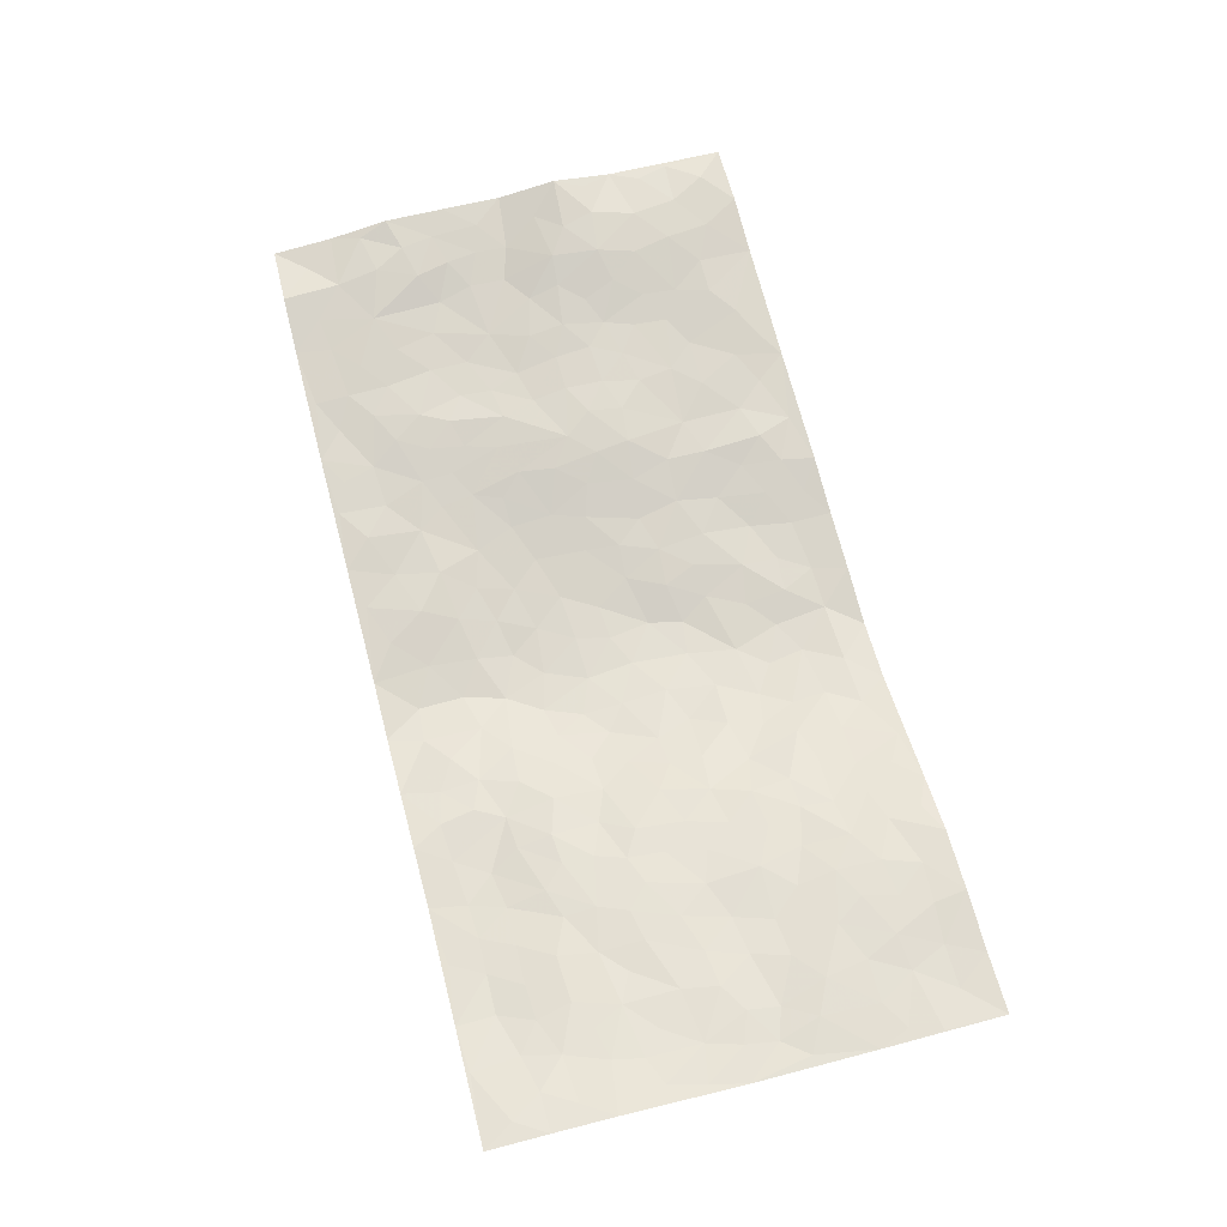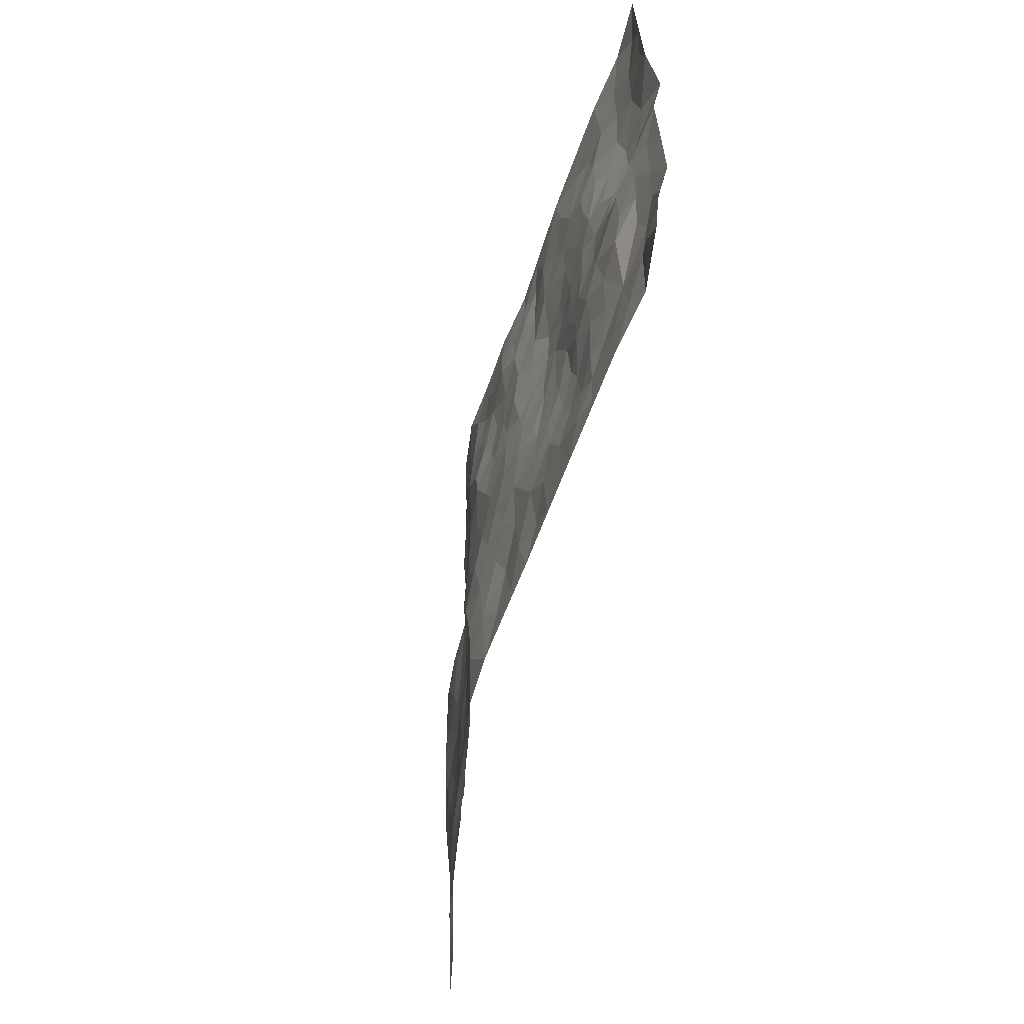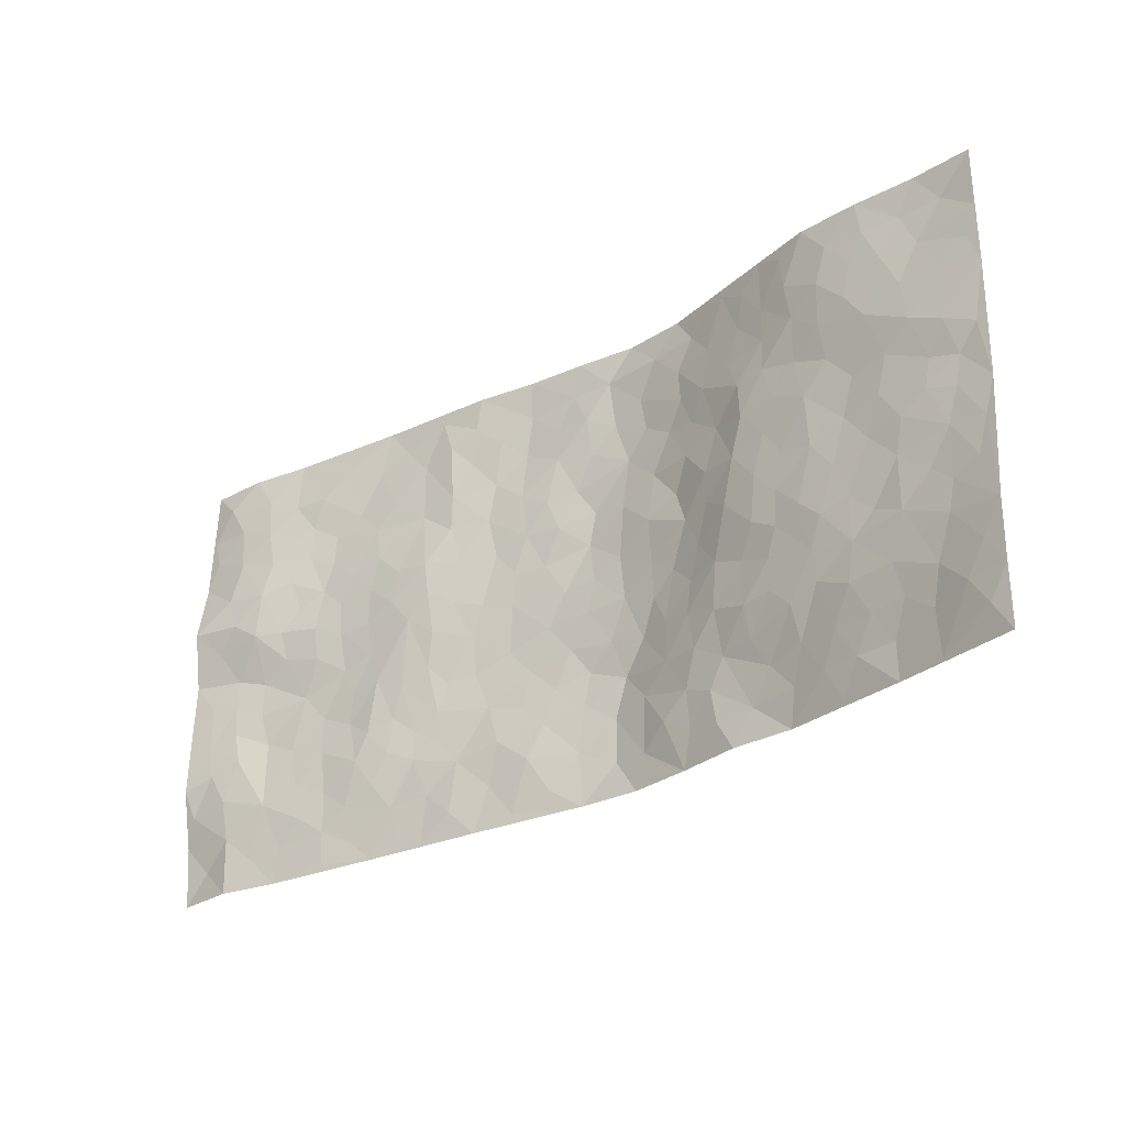
<metadata>
{"format":"obj","ext":"obj","renderer":"f3d","projection":"perspective","resolution":1024,"background":"white","views":[{"elev":68.1,"azim":75.2,"up":"+Z"},{"elev":-54.0,"azim":-102.5,"up":"+Y"},{"elev":-29.6,"azim":38.6,"up":"+Y"}]}
</metadata>
<code>
v -0.9792 0.00646 0.03228
v -0.9786 0.9948 0.04109
v 0.9728 0.001701 0.07602
v 0.975 0.9996 0.04497
v -0.7942 0.3937 0.03326
v -0.9763 0.5016 0.058
v -0.8543 0.3594 0.04803
v 0.001104 0.0009175 -0.05207
v -0.9755 0.2529 0.06821
v -0.9189 0.3399 0.0577
v -0.7345 0.00257 0.0253
v -0.9776 0.1305 0.04365
v -0.7089 0.2932 0.02086
v -0.8567 0.00428 0.04592
v -0.8367 0.2904 0.05065
v -0.4886 0.001215 -0.0003859
v -0.9554 0.1914 0.05597
v -0.2918 0.1664 -0.02585
v -0.7755 0.3228 0.02681
v -0.8606 0.1227 0.04622
v -0.9225 0.0679 0.03525
v -0.7947 0.06591 0.03554
v -0.6704 0.1273 0.024
v -0.7228 0.07569 0.02645
v -0.8703 0.2094 0.05558
v -0.9062 0.2724 0.06028
v -0.7667 0.1783 0.03774
v -0.69 0.2102 0.02377
v -0.8613 0.4896 0.04229
v -0.9758 0.3774 0.06367
v -0.7337 0.9969 0.01985
v -0.5337 0.222 0.01038
v 0.2583 0.1571 -0.03386
v -0.9749 0.7461 0.0558
v -0.3643 0.3923 -0.01282
v -0.7776 0.7522 0.04968
v -0.7954 0.8307 0.04833
v -0.5787 0.4421 0.007603
v -0.5971 0.6052 0.01519
v -0.4882 0.9978 -0.006056
v -0.9513 0.6853 0.06773
v -0.6579 0.562 0.02572
v -0.3883 0.7529 -0.01256
v -0.5063 0.2795 0.006433
v -0.4569 0.2246 -0.0005468
v -0.4925 0.1616 0.004459
v -0.4445 0.6359 0.005068
v -0.3622 0.559 -0.002052
v 0.1664 0.4733 -0.06238
v -0.3325 0.2203 -0.02436
v -0.2092 0.61 -0.04007
v -0.3708 0.6286 -7.684e-05
v -0.3 0.05722 -0.01693
v -0.625 0.7098 0.01474
v -0.393 0.1936 -0.0126
v -0.8656 0.6169 0.06716
v -0.03757 0.3471 -0.06969
v 0.05841 0.3383 -0.07438
v 0.2964 0.4511 -0.03435
v -0.09421 0.551 -0.05721
v -0.1638 0.5553 -0.04519
v 0.09276 0.6301 -0.07204
v -0.6307 0.3461 0.008548
v -0.7444 0.5733 0.04087
v -0.9479 0.8073 0.05506
v -0.5574 0.1289 0.009701
v -0.3658 0.01164 -0.01258
v -0.7931 0.4672 0.03014
v -0.6149 0.1723 0.01355
v -0.6131 0.01837 0.01215
v -0.2431 0.001362 -0.02483
v -0.6137 0.08829 0.0143
v -0.5455 0.05292 0.0016
v -0.4297 0.03683 -0.007085
v -0.4496 0.1035 -0.007716
v -0.8855 0.6849 0.06741
v -0.9687 0.8706 0.04924
v -0.7335 0.5091 0.03073
v 0.0009945 0.9983 -0.05449
v -0.7966 0.6745 0.05893
v -0.5592 0.3146 0.004542
v -0.5093 0.4606 0.004183
v 0.006427 0.5711 -0.07542
v -0.04916 0.4822 -0.06693
v 0.003923 0.4188 -0.06941
v -0.1219 0.128 -0.03783
v -0.5665 0.6695 0.01093
v -0.9104 0.5627 0.0606
v -0.7277 0.6905 0.04006
v -0.4463 0.2964 -0.004051
v -0.6287 0.2675 0.01335
v -0.4983 0.6878 0.004719
v -0.1722 0.4844 -0.04925
v -0.2611 0.4353 -0.03471
v -0.6447 0.6484 0.01822
v -0.009973 0.1159 -0.05963
v -0.4111 0.5095 0.001889
v -0.3417 0.2875 -0.02266
v -0.2388 0.5029 -0.03458
v -0.1805 0.3812 -0.05464
v -0.9734 0.6239 0.07957
v -0.7019 0.6222 0.03038
v -0.8073 0.5783 0.05807
v -0.3607 0.1095 -0.01689
v -0.5179 0.5326 0.008554
v -0.6806 0.4062 0.01633
v -0.1298 0.3232 -0.06022
v -0.1484 0.2486 -0.05146
v -0.5143 0.6111 0.009084
v 0.1095 0.7289 -0.07158
v -0.00236 0.2139 -0.0649
v -0.07229 0.272 -0.06439
v 0.0052 0.287 -0.07617
v -0.4262 0.363 -0.003783
v -0.1945 0.1838 -0.03473
v -0.6507 0.4875 0.02206
v -0.5536 0.3808 0.00566
v -0.4887 0.391 0.004681
v -0.3044 0.5233 -0.0177
v -0.2587 0.3496 -0.04184
v -0.3514 0.4661 -0.008863
v -0.2257 0.2702 -0.04385
v -0.09048 0.4105 -0.06373
v -0.5914 0.531 0.0143
v -0.09046 0.1978 -0.05073
v -0.2117 0.09308 -0.03224
v -0.3969 0.2575 -0.01368
v -0.9239 0.4395 0.05534
v -0.8639 0.4223 0.0459
v 0.09328 0.4219 -0.07216
v 0.2071 0.2372 -0.04564
v 0.08338 0.5164 -0.07246
v 0.02004 0.4874 -0.07108
v 0.1675 0.3923 -0.06521
v 0.7875 0.498 0.04296
v 0.2211 0.4334 -0.05586
v 0.2646 0.3132 -0.03603
v 0.1608 0.5671 -0.06125
v 0.1235 0.998 -0.06956
v -0.29 0.6188 -0.01982
v 0.4212 0.8804 -0.01185
v 0.4853 0.9991 0.002693
v -0.2137 0.7804 -0.03998
v -0.05779 0.8639 -0.05603
v -0.3205 0.3478 -0.02668
v -0.455 0.5653 0.007604
v -0.07245 0.05219 -0.04419
v -0.1564 0.0216 -0.03538
v 0.1234 0.0005322 -0.05687
v 0.01438 0.8598 -0.0573
v -0.01601 0.6995 -0.06378
v 0.4191 0.1971 -0.008142
v 0.3378 0.2899 -0.01573
v 0.5869 0.5272 0.02133
v 0.52 0.5476 0.01366
v 0.4544 0.1365 -0.01389
v 0.5191 0.2281 0.01057
v 0.4106 0.3619 -0.004839
v 0.02287 0.6407 -0.07381
v -0.05752 0.6268 -0.05567
v -0.1453 0.7292 -0.04476
v -0.08494 0.6926 -0.05061
v -0.05934 0.7909 -0.05384
v -0.1348 0.6323 -0.04651
v 0.02156 0.7746 -0.06385
v 0.2463 0.9981 -0.05861
v -0.0182 0.9265 -0.05681
v -0.2681 0.8456 -0.02797
v -0.1983 0.8795 -0.03756
v -0.3132 0.7801 -0.01627
v -0.2426 0.9976 -0.02247
v -0.2266 0.6954 -0.03522
v -0.315 0.6993 -0.01641
v -0.14 0.8293 -0.05313
v -0.1214 0.998 -0.04318
v 0.2189 0.7457 -0.0595
v 0.1748 0.6668 -0.06554
v 0.3242 0.5952 -0.02605
v 0.2609 0.5228 -0.04468
v 0.2658 0.6656 -0.04579
v 0.4197 0.7447 -0.004508
v 0.3541 0.6831 -0.02571
v 0.2856 0.733 -0.04323
v 0.069 0.9288 -0.06332
v 0.07928 0.8231 -0.06946
v 0.1461 0.8578 -0.06574
v 0.2505 0.8731 -0.05089
v 0.3198 0.7934 -0.03245
v 0.2334 0.5951 -0.05696
v -0.8787 0.8659 0.05297
v -0.6801 0.8158 0.02335
v -0.8645 0.7735 0.0583
v -0.8557 0.9966 0.03995
v -0.9201 0.9377 0.05215
v -0.8078 0.9201 0.0419
v -0.7308 0.8845 0.03201
v -0.6037 0.9286 0.01354
v -0.6598 0.8851 0.02397
v -0.6848 0.745 0.02646
v -0.5591 0.8136 0.003987
v -0.6205 0.7804 0.01198
v -0.5102 0.9002 -0.002939
v -0.3899 0.8773 -0.01414
v -0.5439 0.9595 0.003249
v -0.4632 0.8152 -0.003949
v -0.4416 0.9355 -0.0114
v -0.3438 0.9721 -0.017
v -0.5101 0.7599 0.001262
v -0.3183 0.9006 -0.0139
v -0.2568 0.9297 -0.02377
v 0.1573 0.7848 -0.06742
v 0.2548 0.804 -0.05086
v 0.1887 0.9332 -0.05742
v 0.39 0.8124 -0.01654
v 0.3358 0.8808 -0.03199
v 0.3796 0.9828 -0.02417
v 0.2891 0.9374 -0.04694
v 0.438 0.9485 -0.007842
v 0.3759 0.4937 -0.00733
v 0.3235 0.5289 -0.02613
v 0.4788 0.6048 0.007902
v 0.4268 0.6651 0.001317
v 0.4009 0.5885 -0.00312
v 0.3508 0.1907 -0.02026
v 0.4769 0.3352 0.009544
v 0.4543 0.523 0.007305
v 0.3436 0.3881 -0.01762
v -0.1238 0.9143 -0.04983
v -0.1825 0.9573 -0.03691
v 0.3185 0.1334 -0.02358
v 0.6104 0.01595 0.00454
v 0.2012 0.3327 -0.05454
v 0.2709 0.3845 -0.04087
v 0.5799 0.2487 0.01834
v 0.7286 0.9995 0.03936
v 0.9739 0.2516 0.07466
v 0.4875 0.8127 0.004806
v 0.7141 0.4883 0.0326
v 0.4835 0.7474 0.006648
v 0.9761 0.5011 0.05426
v 0.665 0.295 0.02994
v 0.5044 0.4687 0.01373
v 0.7737 0.3119 0.04303
v 0.5562 0.4165 0.02378
v 0.4895 0.003563 -0.01828
v 0.0911 0.2504 -0.0762
v 0.5043 0.07858 -0.01058
v 0.1361 0.3178 -0.07198
v 0.4124 0.267 -0.0009415
v 0.8697 0.266 0.05502
v 0.637 0.4628 0.02824
v 0.576 0.0835 0.00448
v 0.444 0.4264 0.006886
v 0.6025 0.3726 0.02916
v 0.2839 0.2326 -0.02712
v 0.4741 0.272 0.007919
v 0.2635 0.07825 -0.03495
v 0.3666 0.002764 -0.01763
v 0.2453 0.001489 -0.04007
v 0.1996 0.1137 -0.04188
v 0.06855 0.1677 -0.0721
v 0.1449 0.1884 -0.0599
v 0.6096 0.1486 0.01612
v 0.7728 0.424 0.04057
v 0.7442 0.222 0.03944
v 0.6486 0.08199 0.01582
v 0.6648 0.3856 0.03278
v 0.7141 0.3403 0.03301
v 0.882 0.3271 0.05381
v 0.7416 0.5685 0.03322
v 0.689 0.1466 0.02688
v 0.7604 0.151 0.03501
v 0.8365 0.3684 0.04587
v 0.9386 0.3506 0.06093
v 0.8828 0.4395 0.04912
v 0.5776 0.3138 0.02321
v 0.8176 0.1069 0.04129
v 0.331 0.06367 -0.0222
v 0.4103 0.06991 -0.02186
v 0.07168 0.07566 -0.06701
v 0.1432 0.0708 -0.05729
v 0.9757 0.7505 0.04596
v 0.7298 0.08053 0.02348
v 0.6512 0.2166 0.02905
v 0.9577 0.4258 0.05781
v 0.904 0.51 0.04842
v 0.8045 0.2513 0.04636
v 0.5309 0.1496 0.0009199
v 0.7316 0.002713 0.02546
v 0.498 0.3948 0.01378
v 0.9338 0.06417 0.0723
v 0.9732 0.1264 0.07664
v 0.8364 0.1813 0.04884
v 0.8935 0.1252 0.06265
v 0.8255 0.009923 0.04541
v 0.9325 0.1891 0.06875
v 0.6623 0.5566 0.02282
v 0.6881 0.6338 0.02736
v 0.5807 0.637 0.02162
v 0.8224 0.6921 0.04646
v 0.6266 0.7723 0.03052
v 0.9544 0.6257 0.0488
v 0.7639 0.6427 0.03709
v 0.8523 0.596 0.04056
v 0.7292 0.7447 0.04045
v 0.8429 0.5315 0.0454
v 0.9137 0.5748 0.04453
v 0.889 0.6601 0.04862
v 0.636 0.6935 0.02558
v 0.5612 0.7249 0.01671
v 0.505 0.6754 0.01134
v 0.8499 0.853 0.03874
v 0.7073 0.872 0.03891
v 0.8083 0.7775 0.04233
v 0.8943 0.7786 0.04432
v 0.7763 0.8451 0.04164
v 0.9724 0.875 0.04523
v 0.6892 0.8033 0.03981
v 0.9511 0.8121 0.0445
v 0.737 0.9325 0.03872
v 0.852 0.9994 0.03715
v 0.605 0.9993 0.03314
v 0.8169 0.9267 0.03541
v 0.904 0.9288 0.03654
v 0.656 0.9354 0.03559
v 0.5514 0.9023 0.02103
v 0.4878 0.8821 0.0048
v 0.5448 0.9706 0.01959
v 0.5647 0.8228 0.02252
v 0.6307 0.8616 0.03483
f 29 6 128
f 12 21 20
f 26 10 9
f 55 45 46
f 27 19 15
f 26 9 17
f 101 6 88
f 12 1 21
f 7 15 19
f 125 86 96
f 84 123 85
f 129 29 128
f 25 27 15
f 12 20 17
f 73 75 66
f 22 14 11
f 26 17 25
f 9 12 17
f 25 15 26
f 5 129 7
f 52 146 48
f 55 18 50
f 7 19 5
f 20 27 25
f 124 82 105
f 41 76 34
f 20 14 22
f 14 20 21
f 14 21 1
f 24 22 11
f 24 27 22
f 72 66 69
f 69 32 91
f 70 24 11
f 24 23 27
f 17 20 25
f 27 20 22
f 10 15 7
f 10 26 15
f 23 28 27
f 27 13 19
f 28 23 69
f 13 27 28
f 119 121 94
f 10 7 129
f 6 30 128
f 9 10 30
f 36 192 80
f 80 102 89
f 118 81 44
f 64 103 78
f 115 126 86
f 45 32 46
f 91 63 13
f 129 68 29
f 95 87 54
f 95 54 199
f 202 40 204
f 82 97 105
f 29 88 6
f 18 55 104
f 148 126 71
f 38 82 124
f 50 18 122
f 117 82 38
f 5 19 106
f 82 117 118
f 80 64 102
f 127 45 55
f 194 77 190
f 98 35 114
f 39 124 105
f 127 50 98
f 106 19 13
f 66 75 46
f 39 95 42
f 63 117 38
f 95 89 102
f 101 56 76
f 51 140 99
f 18 53 126
f 62 83 132
f 45 127 90
f 112 113 57
f 103 29 68
f 130 85 58
f 109 39 105
f 35 94 121
f 113 246 58
f 151 165 163
f 120 100 94
f 114 127 98
f 192 190 65
f 95 39 87
f 36 191 37
f 67 104 74
f 56 101 88
f 13 63 106
f 192 34 76
f 268 241 243
f 108 115 125
f 93 84 60
f 133 84 85
f 156 288 157
f 101 76 41
f 80 103 64
f 105 97 146
f 99 61 51
f 92 109 47
f 125 96 111
f 158 227 153
f 75 104 55
f 69 66 32
f 81 91 32
f 106 78 68
f 42 64 78
f 77 34 65
f 24 70 72
f 75 73 16
f 16 71 67
f 2 34 77
f 13 28 91
f 103 56 88
f 56 80 76
f 72 69 23
f 11 16 70
f 16 73 70
f 16 67 74
f 115 18 126
f 24 72 23
f 73 72 70
f 16 74 75
f 72 73 66
f 32 45 44
f 84 83 60
f 66 46 32
f 78 106 116
f 117 63 81
f 67 53 104
f 103 68 78
f 69 91 28
f 36 80 89
f 106 38 116
f 106 68 5
f 81 118 117
f 62 132 138
f 32 44 81
f 53 67 71
f 57 58 85
f 123 100 107
f 93 60 61
f 33 230 224
f 8 96 147
f 132 133 130
f 140 48 119
f 93 100 123
f 122 98 50
f 164 60 160
f 53 71 126
f 125 112 108
f 193 194 195
f 75 55 46
f 63 91 81
f 56 103 80
f 196 198 31
f 18 104 53
f 121 48 97
f 38 106 63
f 118 97 82
f 97 35 121
f 51 172 140
f 130 134 49
f 87 39 109
f 288 252 263
f 97 114 35
f 47 43 92
f 57 113 58
f 248 130 58
f 34 101 41
f 114 90 127
f 116 124 42
f 145 94 35
f 118 114 97
f 167 79 175
f 98 145 35
f 85 123 57
f 43 47 52
f 199 36 89
f 42 78 116
f 159 83 62
f 88 29 103
f 74 104 75
f 118 44 90
f 173 140 172
f 42 95 102
f 190 192 37
f 65 190 77
f 89 95 199
f 125 111 112
f 92 87 109
f 18 115 122
f 177 180 176
f 112 57 107
f 109 105 146
f 93 94 100
f 285 286 275
f 96 86 147
f 137 232 131
f 57 123 107
f 87 92 208
f 49 134 136
f 132 130 49
f 161 164 162
f 50 127 55
f 122 108 107
f 122 107 100
f 48 140 52
f 118 90 114
f 99 119 94
f 123 84 93
f 36 37 192
f 48 121 119
f 120 122 100
f 39 42 124
f 38 124 116
f 248 58 246
f 44 45 90
f 98 122 120
f 146 52 47
f 94 93 99
f 168 209 170
f 212 183 188
f 202 197 200
f 42 102 64
f 107 108 112
f 99 93 61
f 8 280 96
f 112 111 113
f 125 115 86
f 115 108 122
f 128 30 10
f 5 68 129
f 10 129 128
f 132 49 138
f 83 84 133
f 130 133 85
f 83 133 132
f 248 134 130
f 156 152 224
f 151 110 165
f 212 186 211
f 153 224 249
f 254 251 244
f 246 261 262
f 225 158 249
f 49 136 179
f 185 184 150
f 214 188 181
f 181 188 182
f 161 163 174
f 143 170 172
f 110 211 185
f 184 79 167
f 174 228 169
f 62 110 159
f 163 150 144
f 210 169 229
f 170 143 168
f 176 211 110
f 98 120 145
f 94 145 120
f 48 146 97
f 109 146 47
f 148 86 126
f 147 86 148
f 71 8 148
f 8 147 148
f 244 276 254
f 232 136 134
f 174 143 161
f 60 83 160
f 163 162 151
f 159 160 83
f 261 281 262
f 259 281 149
f 219 220 59
f 246 113 111
f 33 255 131
f 157 256 152
f 137 255 153
f 230 278 279
f 262 260 33
f 154 155 242
f 131 255 137
f 248 131 232
f 281 280 149
f 259 258 278
f 220 179 59
f 159 151 160
f 162 160 151
f 164 61 60
f 228 174 144
f 144 174 163
f 159 110 151
f 161 172 164
f 186 184 185
f 161 162 163
f 61 164 51
f 160 162 164
f 187 217 213
f 150 163 165
f 205 202 200
f 79 184 139
f 170 43 173
f 174 169 143
f 161 143 172
f 167 144 150
f 176 180 183
f 172 170 173
f 223 226 221
f 185 150 165
f 99 140 119
f 207 206 203
f 172 51 164
f 43 52 173
f 173 52 140
f 167 175 228
f 228 229 169
f 210 168 169
f 177 110 62
f 189 138 179
f 62 138 177
f 136 232 233
f 181 182 222
f 150 184 167
f 178 180 189
f 49 179 138
f 177 138 189
f 180 178 182
f 178 179 220
f 307 308 304
f 222 223 221
f 215 187 188
f 176 183 212
f 187 213 186
f 214 215 188
f 185 211 186
f 237 181 239
f 182 188 183
f 110 185 165
f 216 215 141
f 211 176 212
f 182 183 180
f 176 110 177
f 213 184 186
f 178 189 179
f 177 189 180
f 195 190 37
f 197 198 200
f 195 194 190
f 34 192 65
f 80 192 76
f 37 196 195
f 194 2 77
f 193 2 194
f 196 37 191
f 31 193 195
f 198 196 191
f 31 195 196
f 199 201 191
f 197 204 31
f 198 191 201
f 31 198 197
f 201 199 54
f 36 199 191
f 54 208 201
f 208 43 205
f 208 54 87
f 198 201 200
f 206 205 203
f 43 170 203
f 210 207 209
f 40 202 206
f 31 204 40
f 197 202 204
f 208 205 200
f 43 203 205
f 205 206 202
f 203 209 207
f 171 40 207
f 40 206 207
f 208 200 201
f 43 208 92
f 170 209 203
f 168 143 169
f 207 210 171
f 168 210 209
f 188 187 212
f 212 187 186
f 166 139 213
f 184 213 139
f 237 214 181
f 215 214 141
f 216 141 218
f 213 217 166
f 142 166 216
f 217 216 166
f 187 215 217
f 216 217 215
f 237 141 214
f 142 216 218
f 223 222 182
f 179 136 59
f 223 220 219
f 267 238 251
f 237 327 141
f 223 182 178
f 158 290 253
f 220 223 178
f 59 233 227
f 233 59 136
f 248 246 131
f 153 249 158
f 251 254 267
f 223 219 226
f 111 261 246
f 297 251 238
f 276 256 157
f 167 228 144
f 229 228 175
f 175 171 229
f 229 171 210
f 260 257 33
f 265 271 272
f 266 289 283
f 269 243 250
f 249 224 152
f 266 283 271
f 227 233 137
f 253 227 158
f 325 313 320
f 135 264 275
f 310 329 239
f 270 298 297
f 249 256 225
f 275 273 269
f 311 222 221
f 155 154 299
f 234 276 157
f 310 311 299
f 222 239 181
f 221 226 155
f 266 263 252
f 242 290 244
f 264 273 275
f 273 264 243
f 242 244 154
f 276 290 225
f 288 234 157
f 240 282 302
f 275 286 306
f 225 290 158
f 234 263 284
f 241 254 276
f 233 232 137
f 137 153 227
f 264 135 238
f 244 251 154
f 260 259 257
f 227 253 219
f 33 224 255
f 154 297 299
f 240 302 307
f 297 154 251
f 264 268 243
f 253 226 219
f 271 284 263
f 277 294 293
f 290 242 253
f 241 234 284
f 59 227 219
f 242 155 226
f 252 245 231
f 157 152 156
f 257 230 33
f 152 256 249
f 278 230 257
f 262 33 131
f 224 153 255
f 259 278 257
f 134 248 232
f 230 279 224
f 96 261 111
f 261 96 280
f 280 281 261
f 246 262 131
f 252 247 245
f 268 267 241
f 283 277 272
f 288 247 252
f 275 274 285
f 295 291 294
f 267 268 264
f 263 234 288
f 309 310 299
f 290 276 244
f 283 272 271
f 267 254 241
f 265 243 241
f 236 240 285
f 297 238 270
f 303 305 298
f 241 276 234
f 221 155 299
f 272 277 293
f 250 243 287
f 286 285 240
f 284 271 265
f 271 263 266
f 295 3 291
f 225 256 276
f 241 284 265
f 289 266 231
f 3 292 291
f 321 235 323
f 293 294 296
f 279 278 258
f 245 279 258
f 279 156 224
f 260 281 259
f 280 8 149
f 262 281 260
f 231 266 252
f 267 264 238
f 306 304 270
f 283 289 295
f 243 269 273
f 236 269 250
f 294 292 296
f 274 236 285
f 269 274 275
f 250 287 293
f 245 289 231
f 236 274 269
f 156 279 247
f 242 226 253
f 247 279 245
f 243 265 287
f 288 156 247
f 265 272 293
f 296 292 236
f 293 287 265
f 295 294 277
f 277 283 295
f 236 250 296
f 289 3 295
f 292 294 291
f 293 296 250
f 300 304 308
f 325 320 235
f 329 330 326
f 270 304 303
f 270 303 298
f 309 305 301
f 135 306 270
f 299 297 298
f 298 309 299
f 238 135 270
f 300 314 305
f 303 300 305
f 304 306 307
f 300 303 304
f 282 319 315
f 322 325 235
f 275 306 135
f 307 306 286
f 240 307 286
f 308 307 302
f 302 282 308
f 308 282 315
f 305 309 298
f 310 309 301
f 310 301 329
f 310 239 311
f 222 311 239
f 299 311 221
f 319 312 315
f 312 323 316
f 301 305 318
f 305 314 316
f 300 308 315
f 316 314 312
f 312 314 315
f 315 314 300
f 323 312 324
f 316 313 318
f 282 4 317
f 330 313 325
f 4 321 324
f 235 320 323
f 282 317 319
f 312 319 317
f 326 325 322
f 316 320 313
f 316 318 305
f 142 218 327
f 327 218 141
f 316 323 320
f 324 312 317
f 4 324 317
f 321 323 324
f 318 313 330
f 328 326 322
f 326 327 329
f 329 327 237
f 326 328 327
f 322 142 328
f 327 328 142
f 329 237 239
f 301 318 330
f 326 330 325
f 330 329 301

</code>
